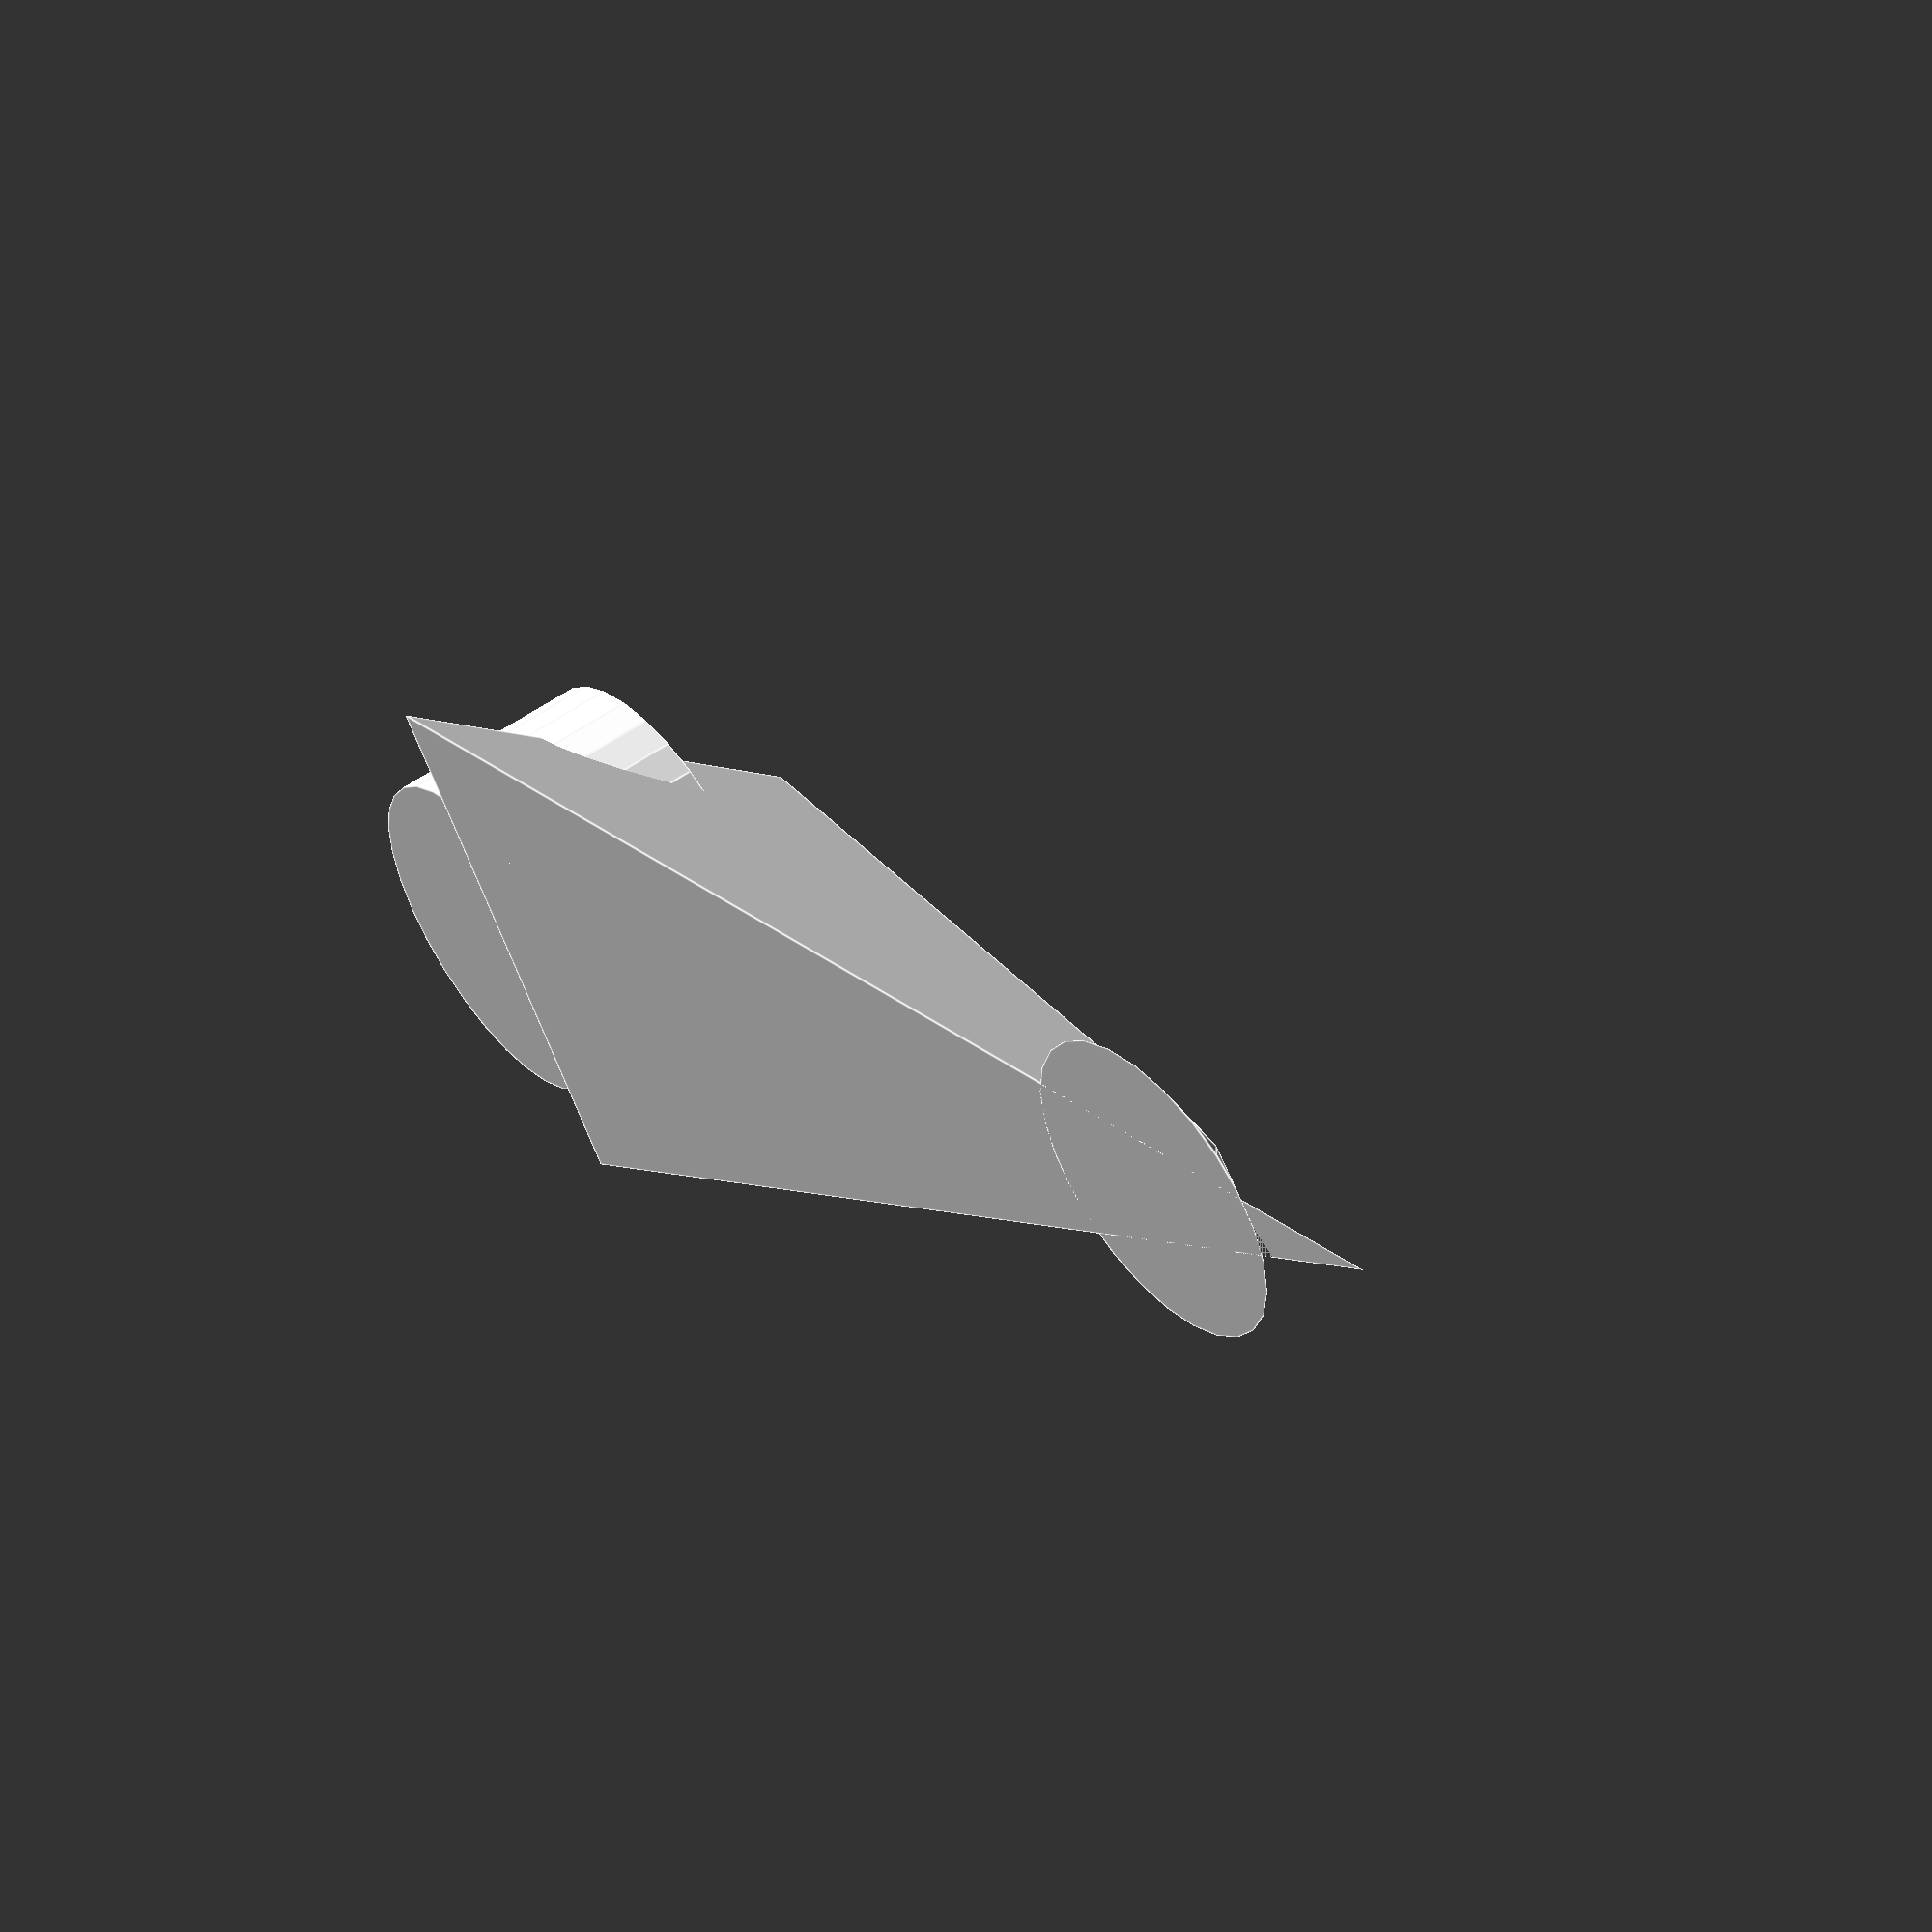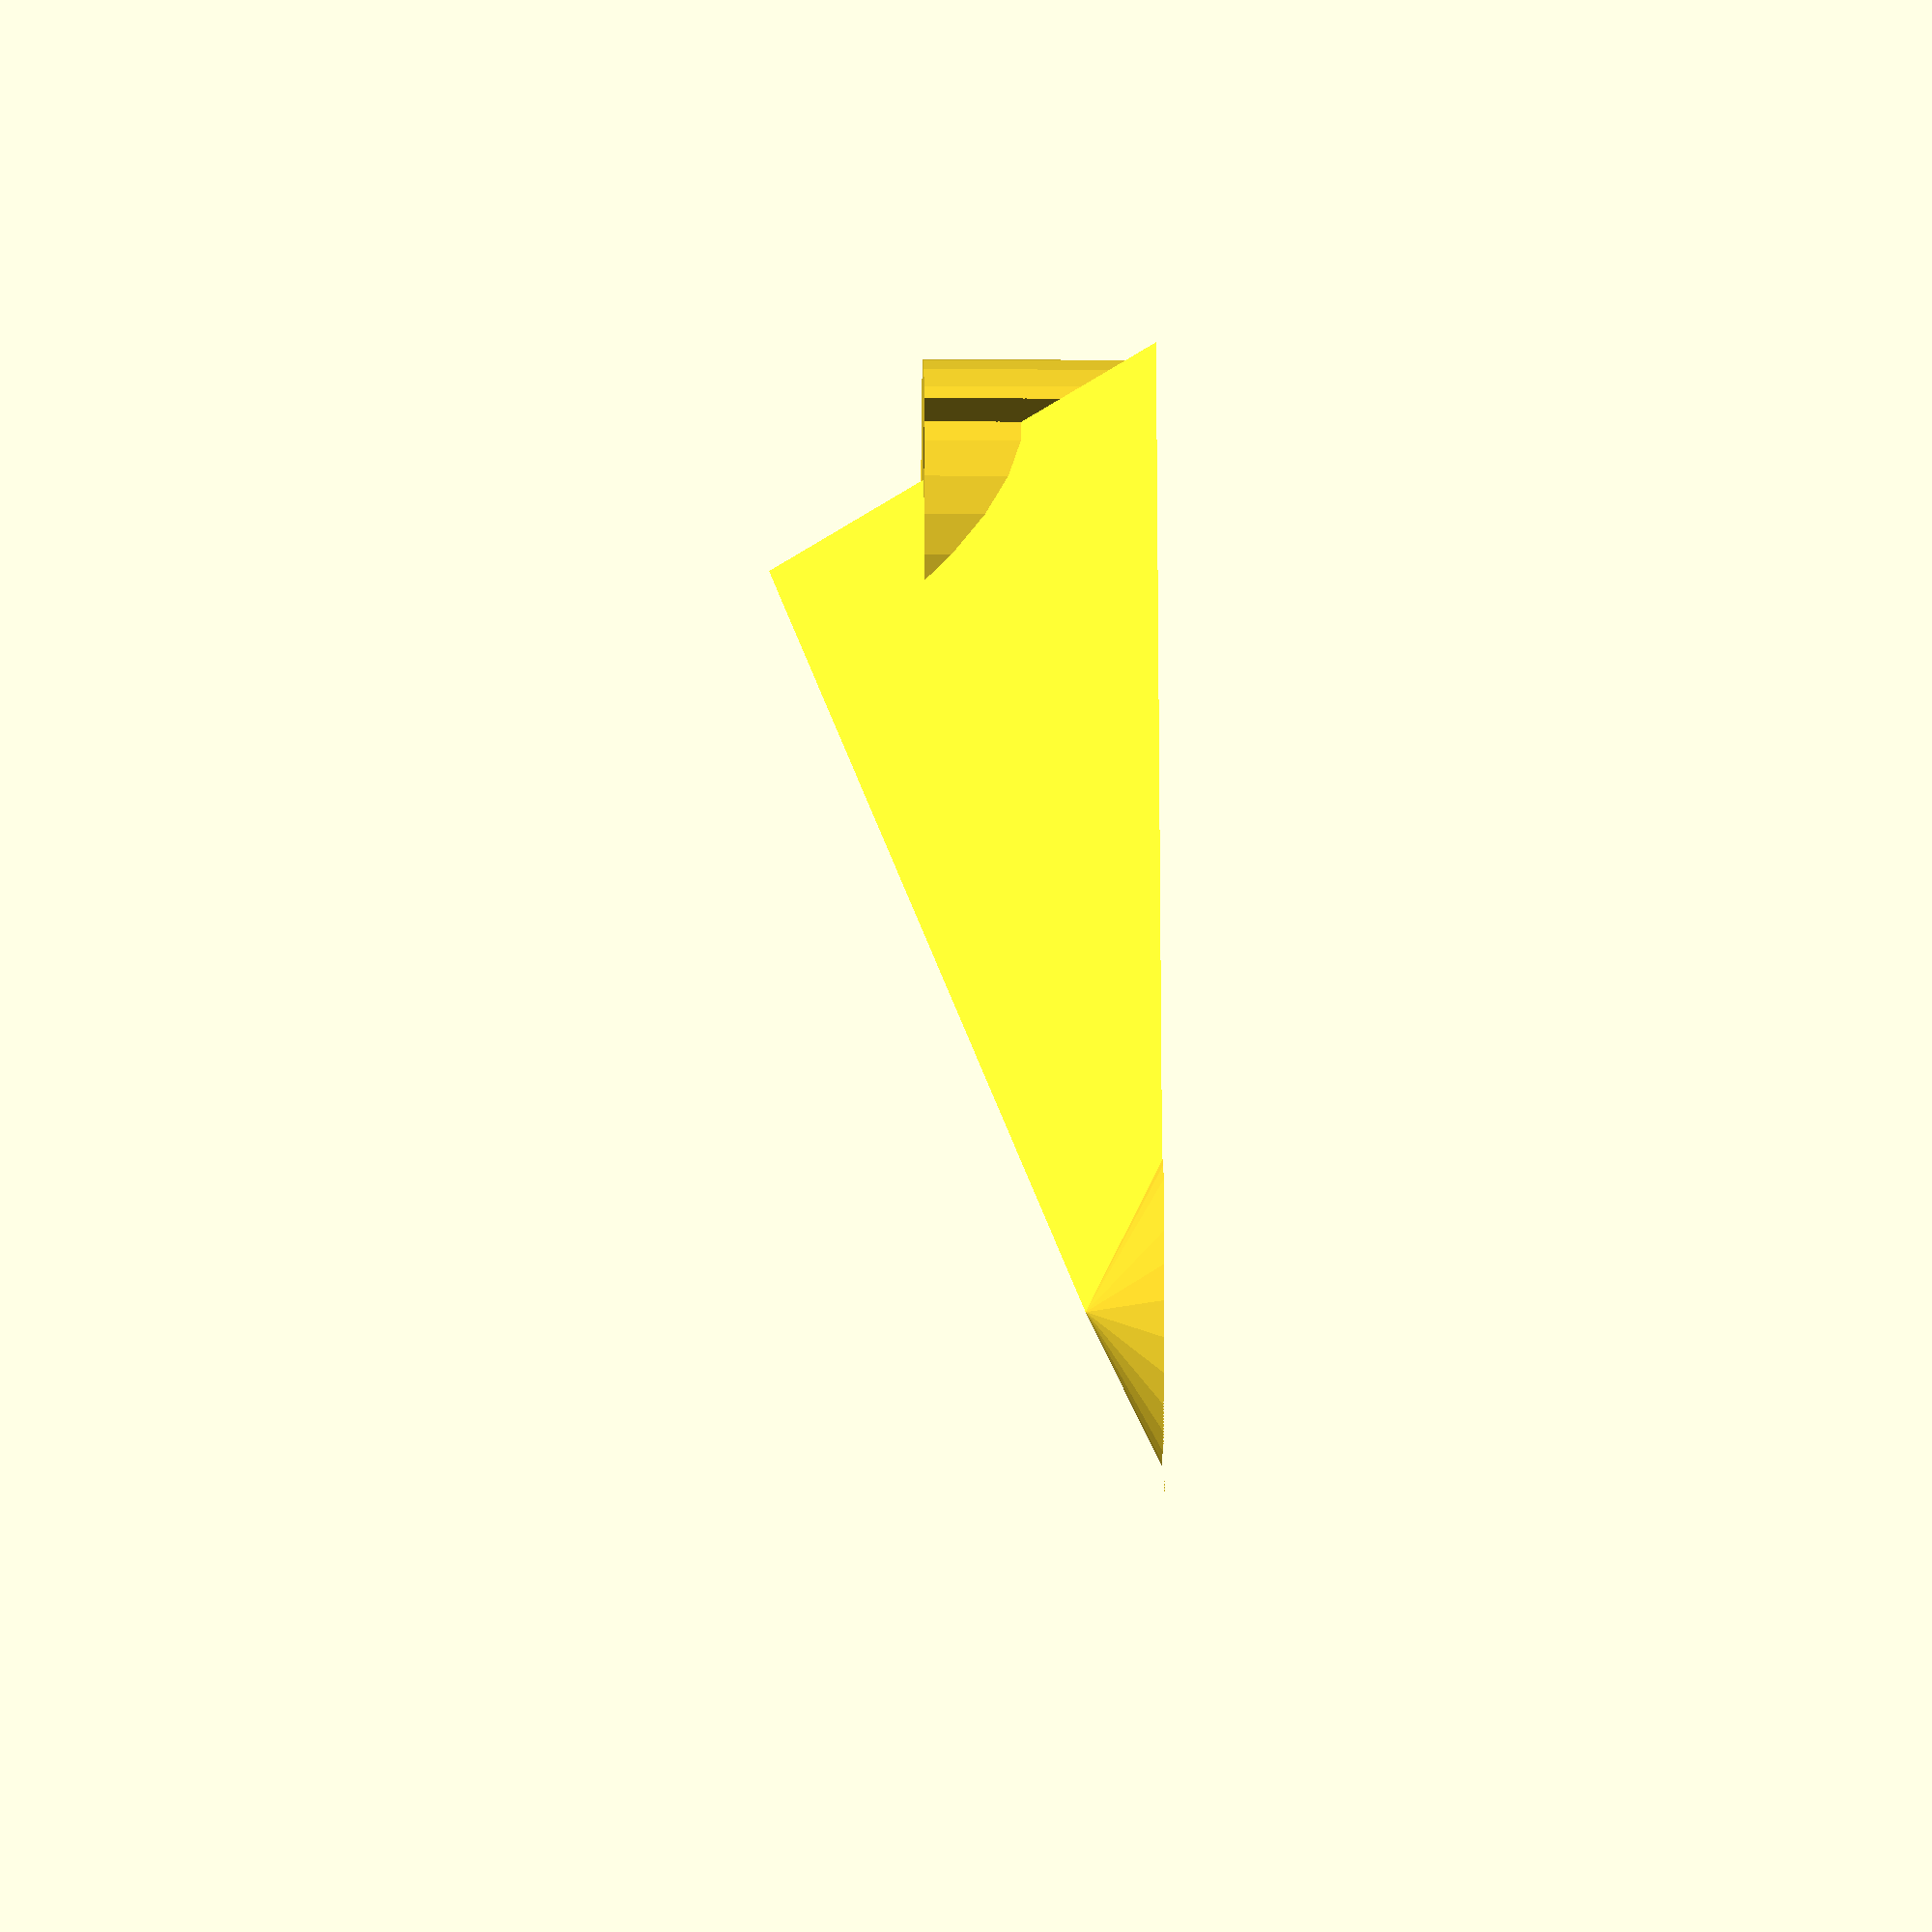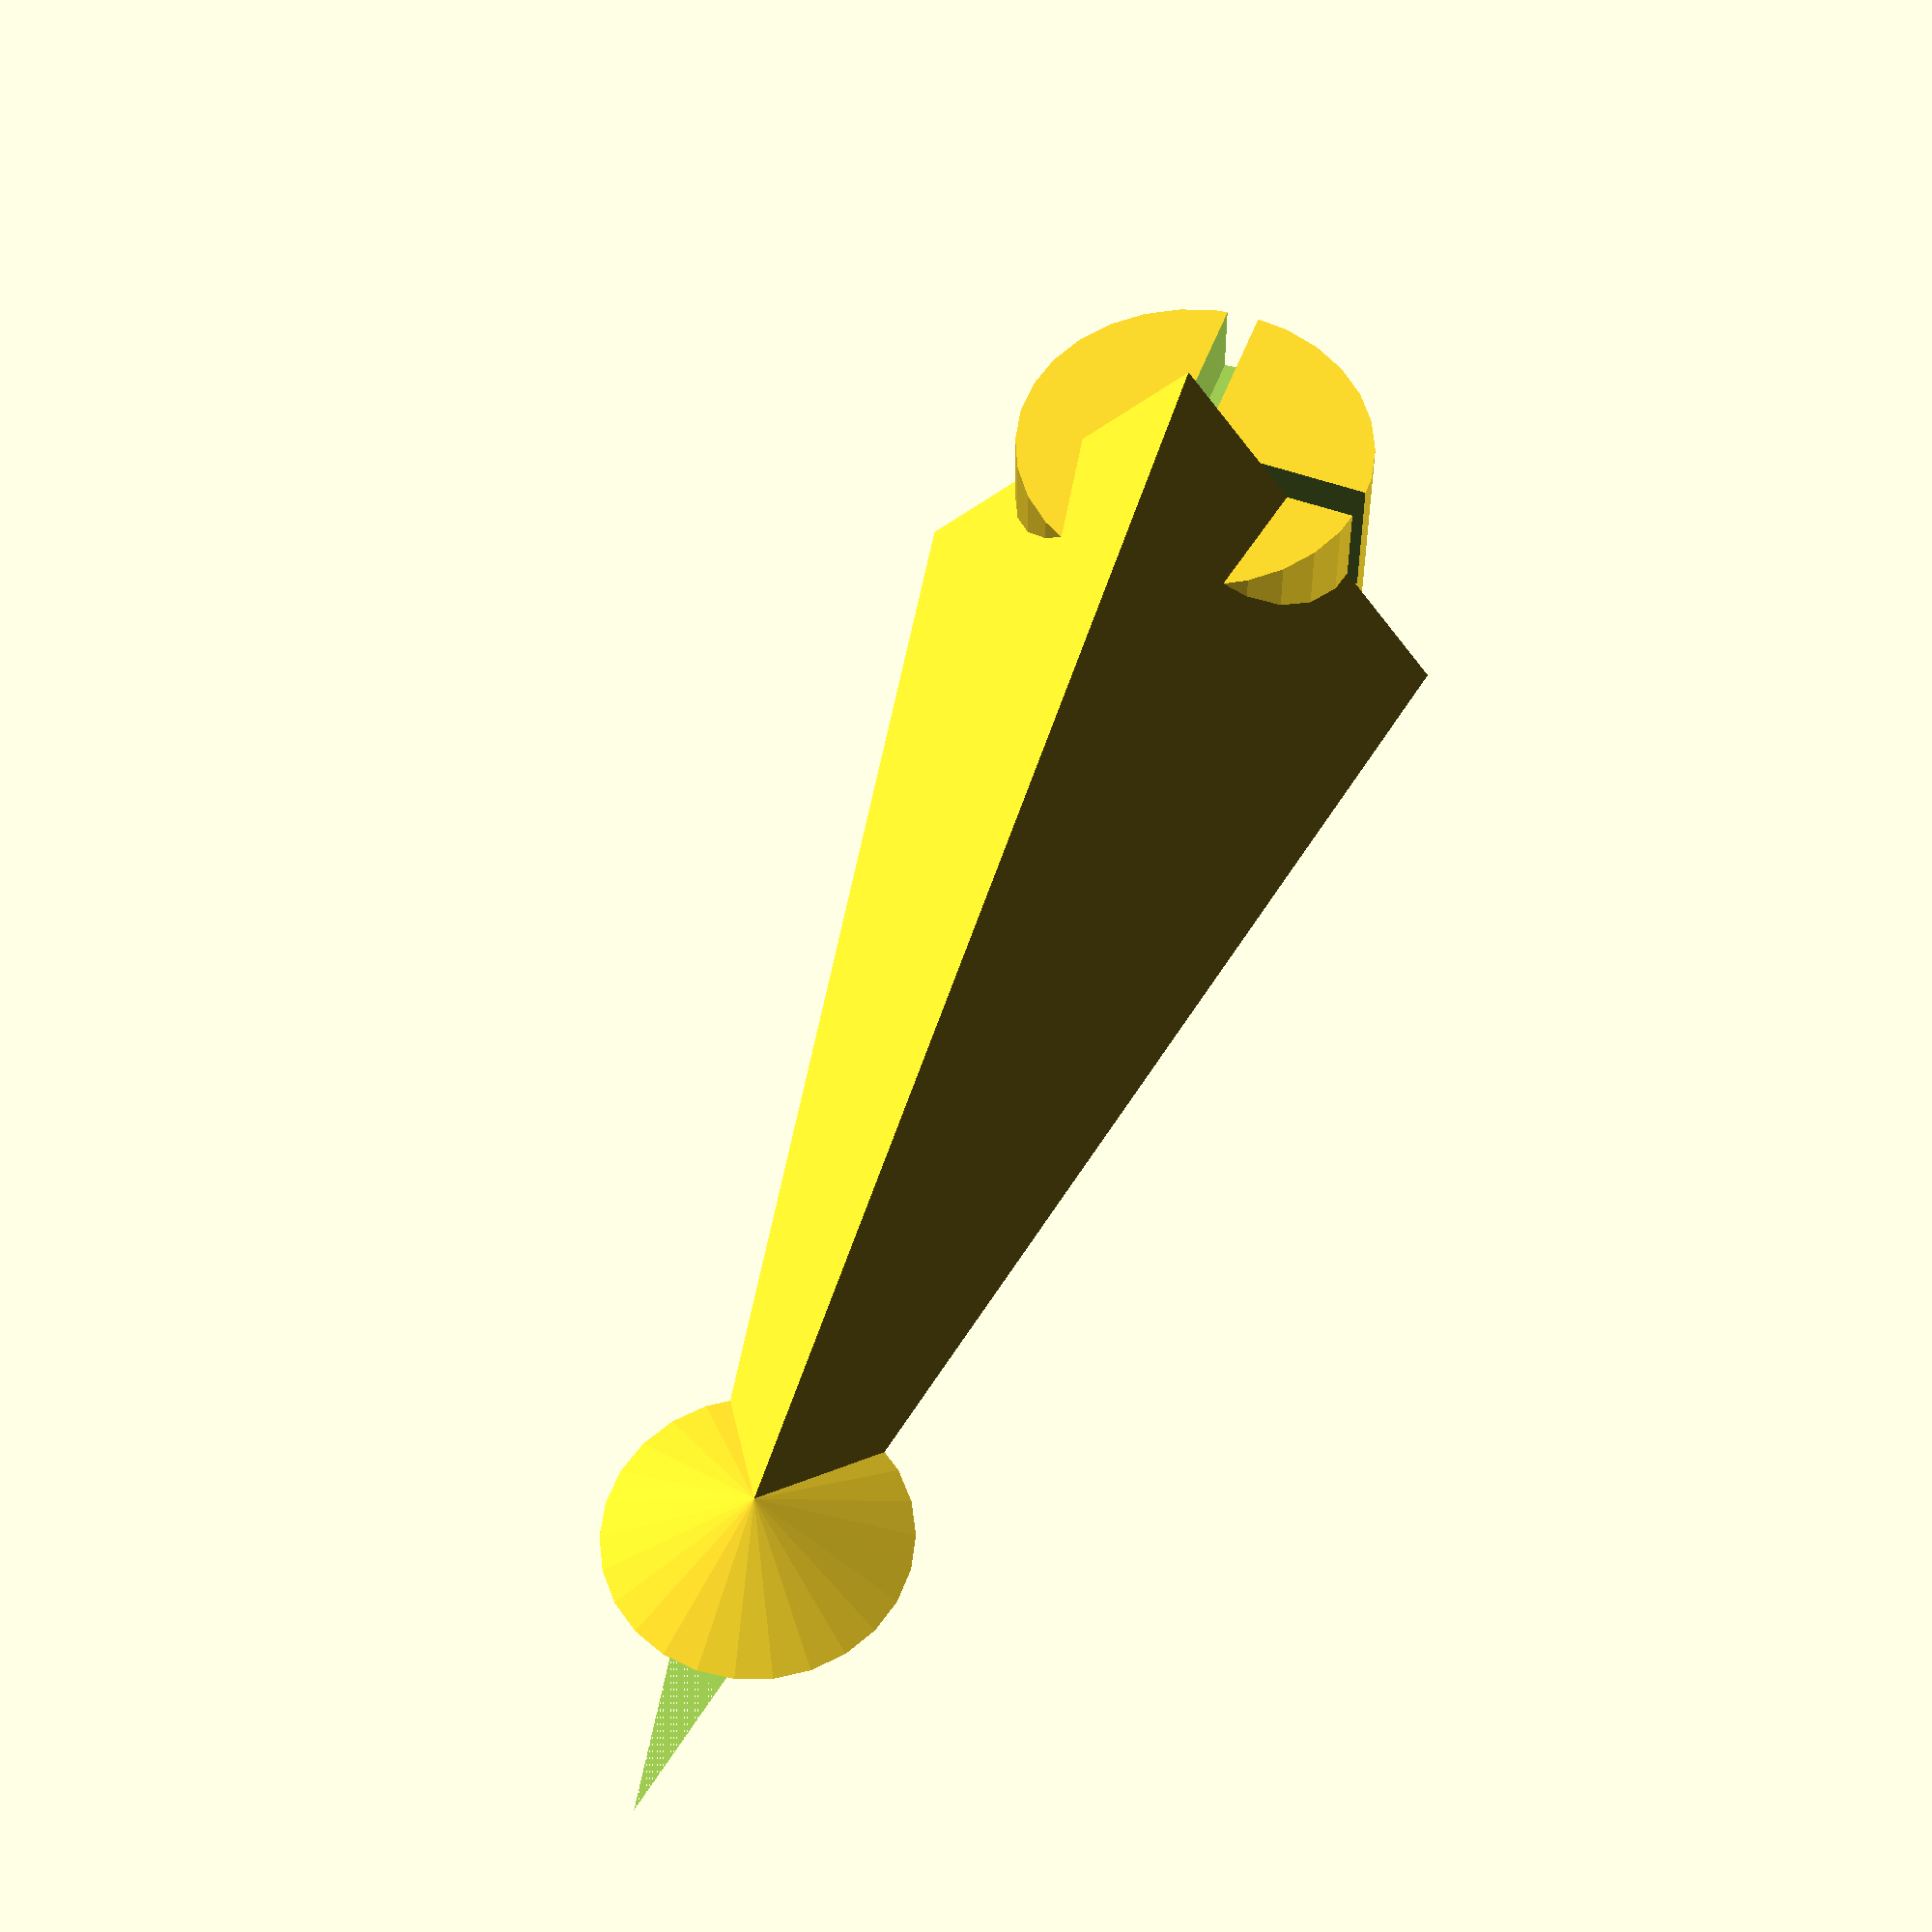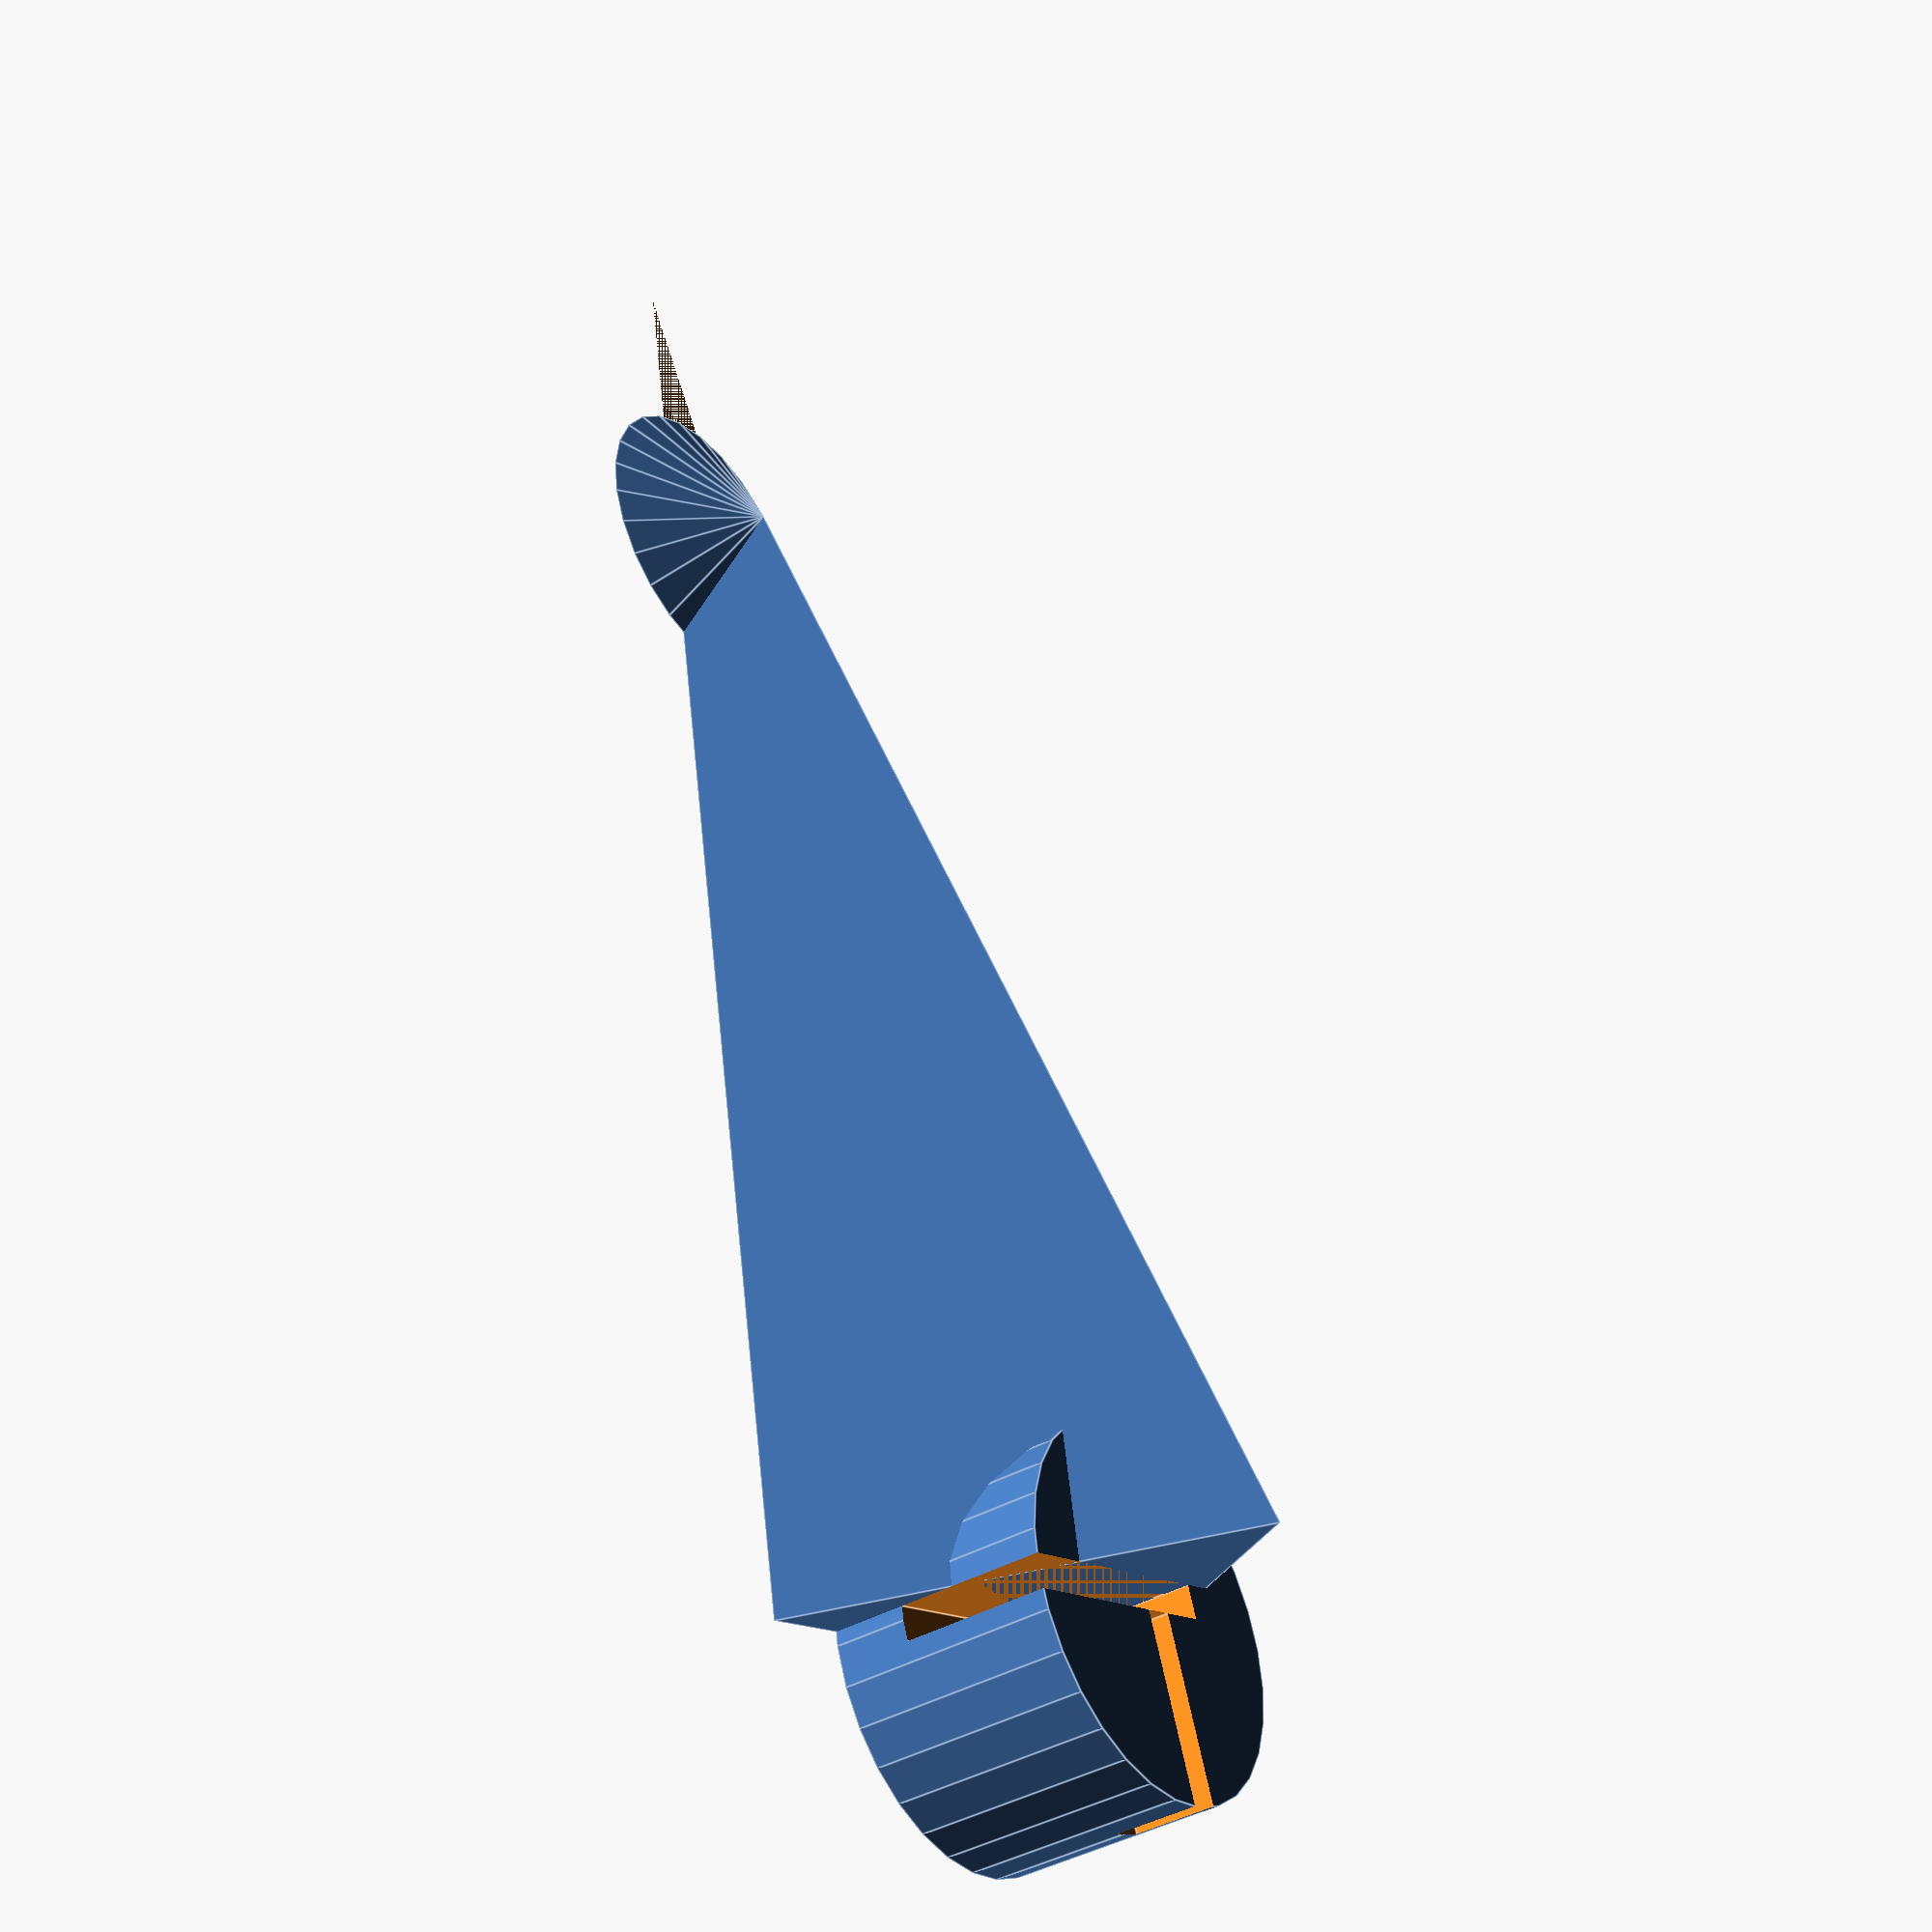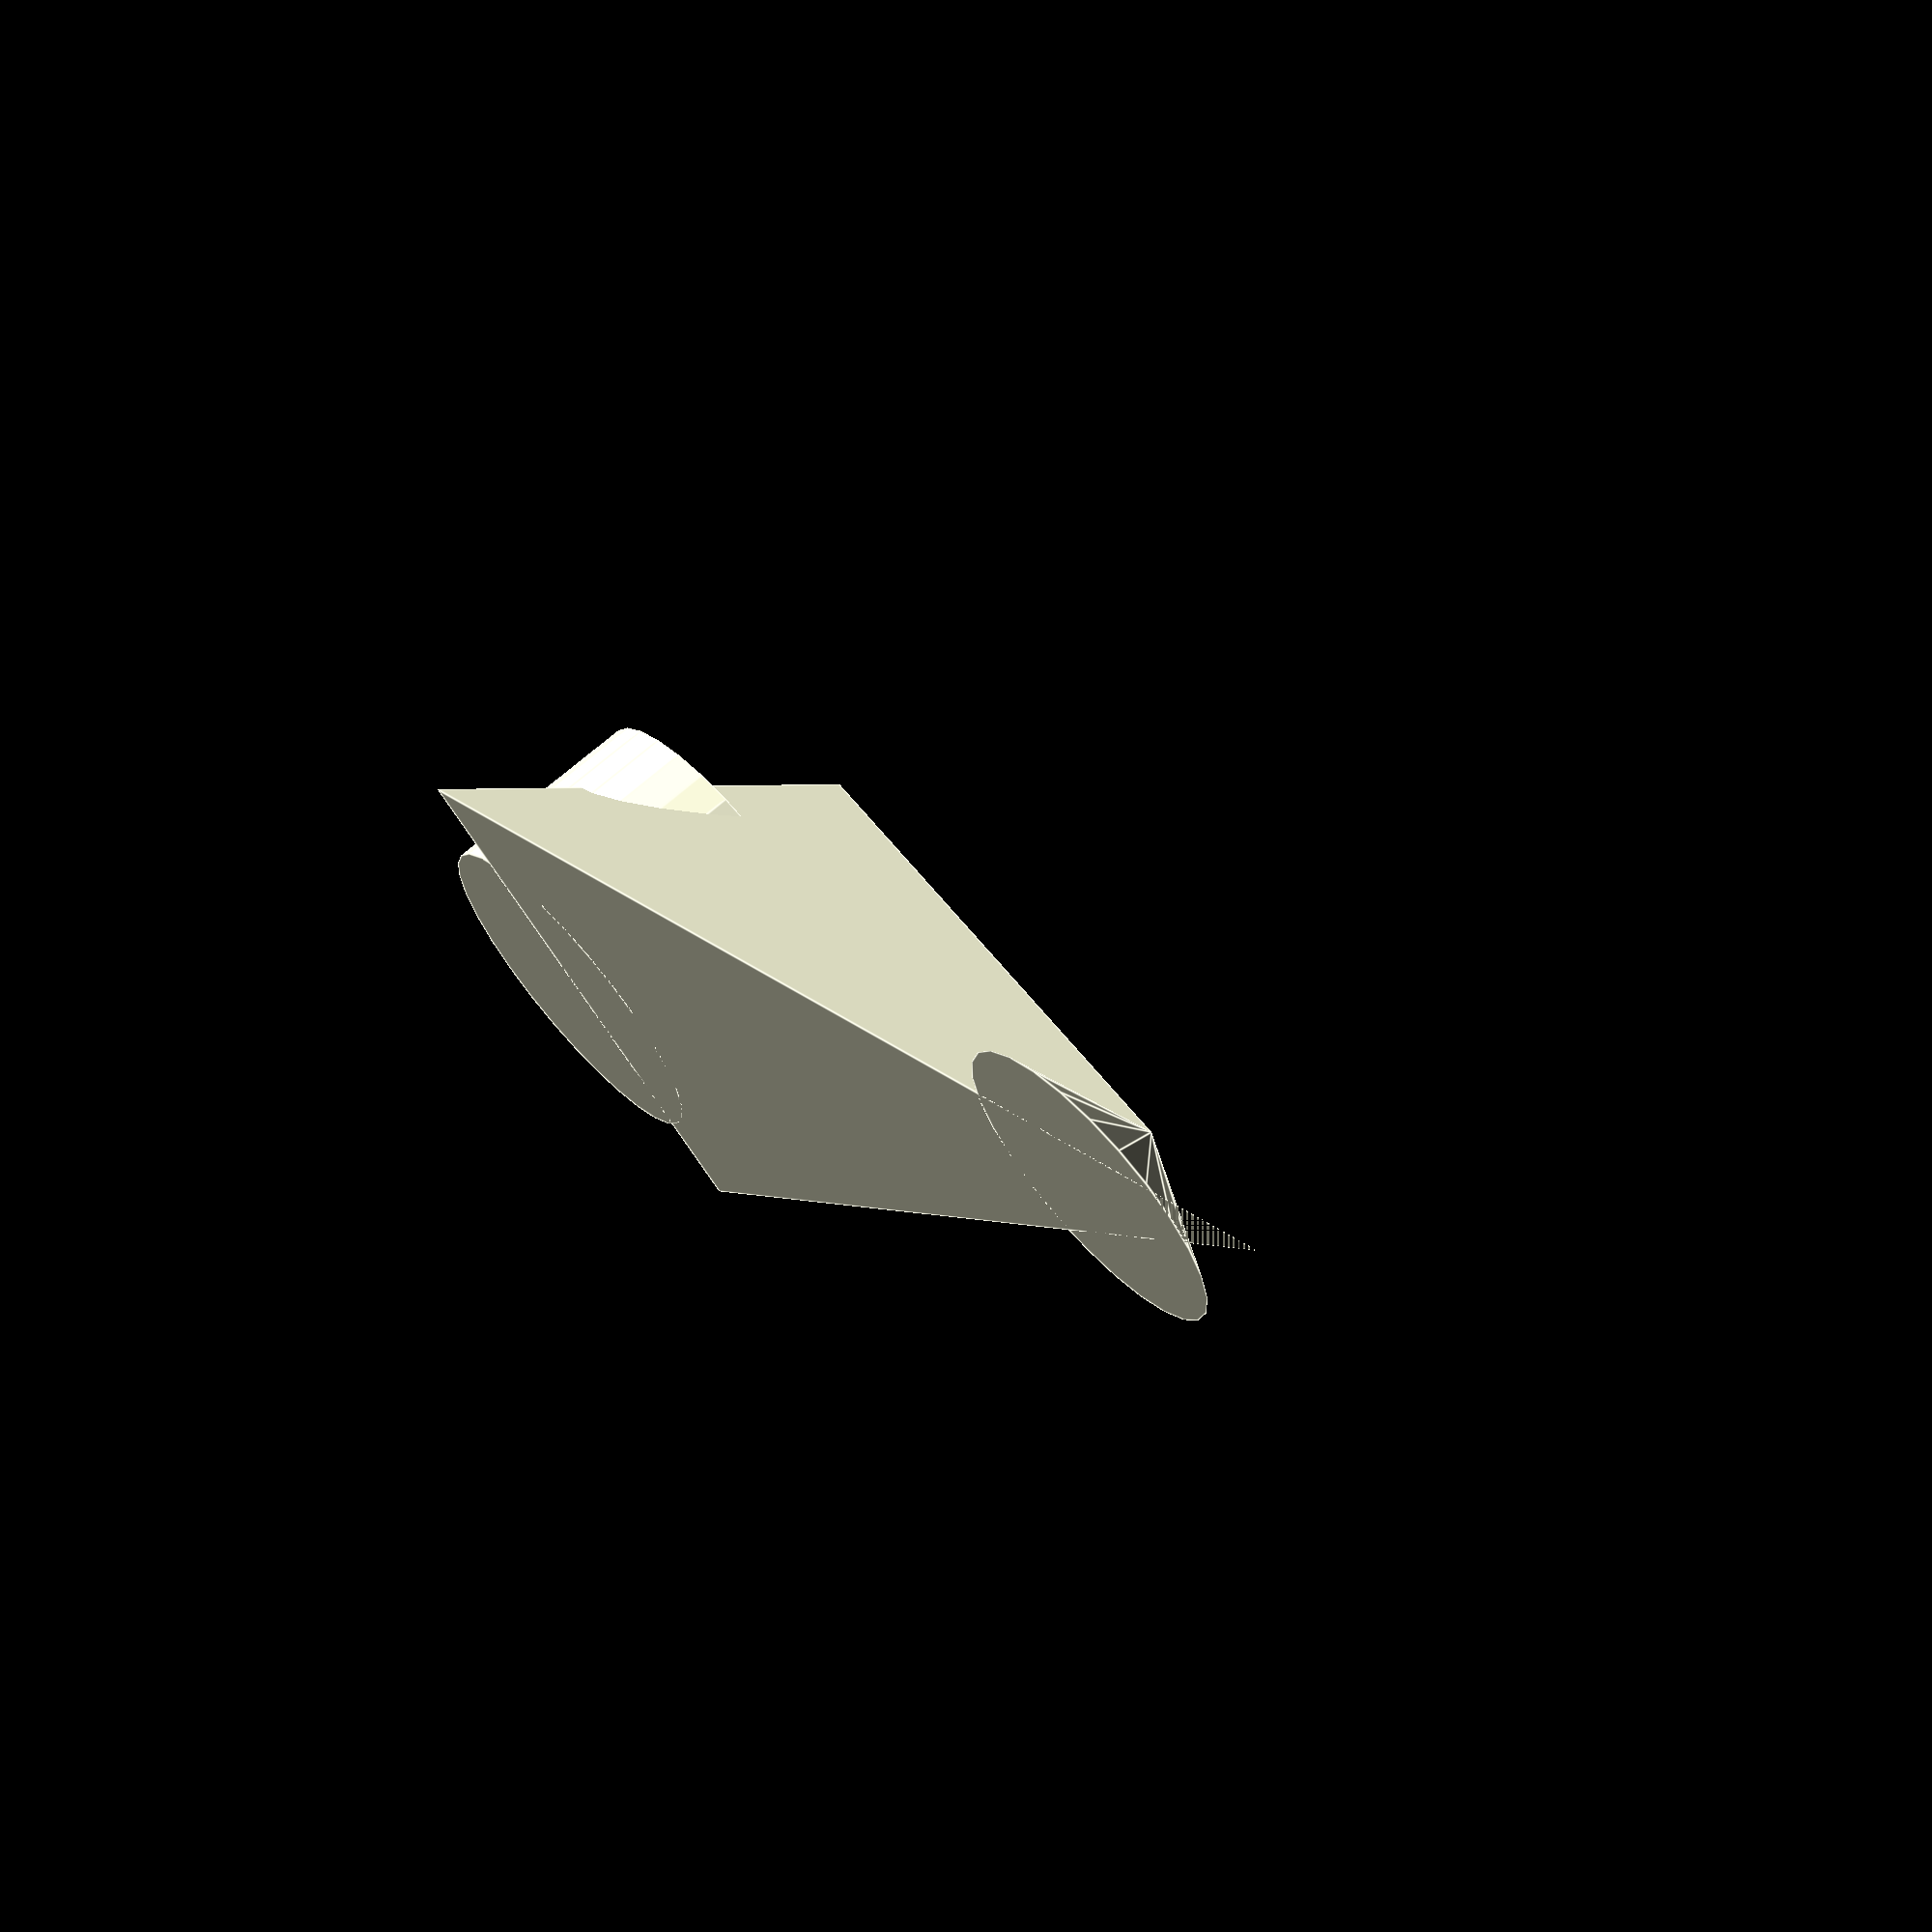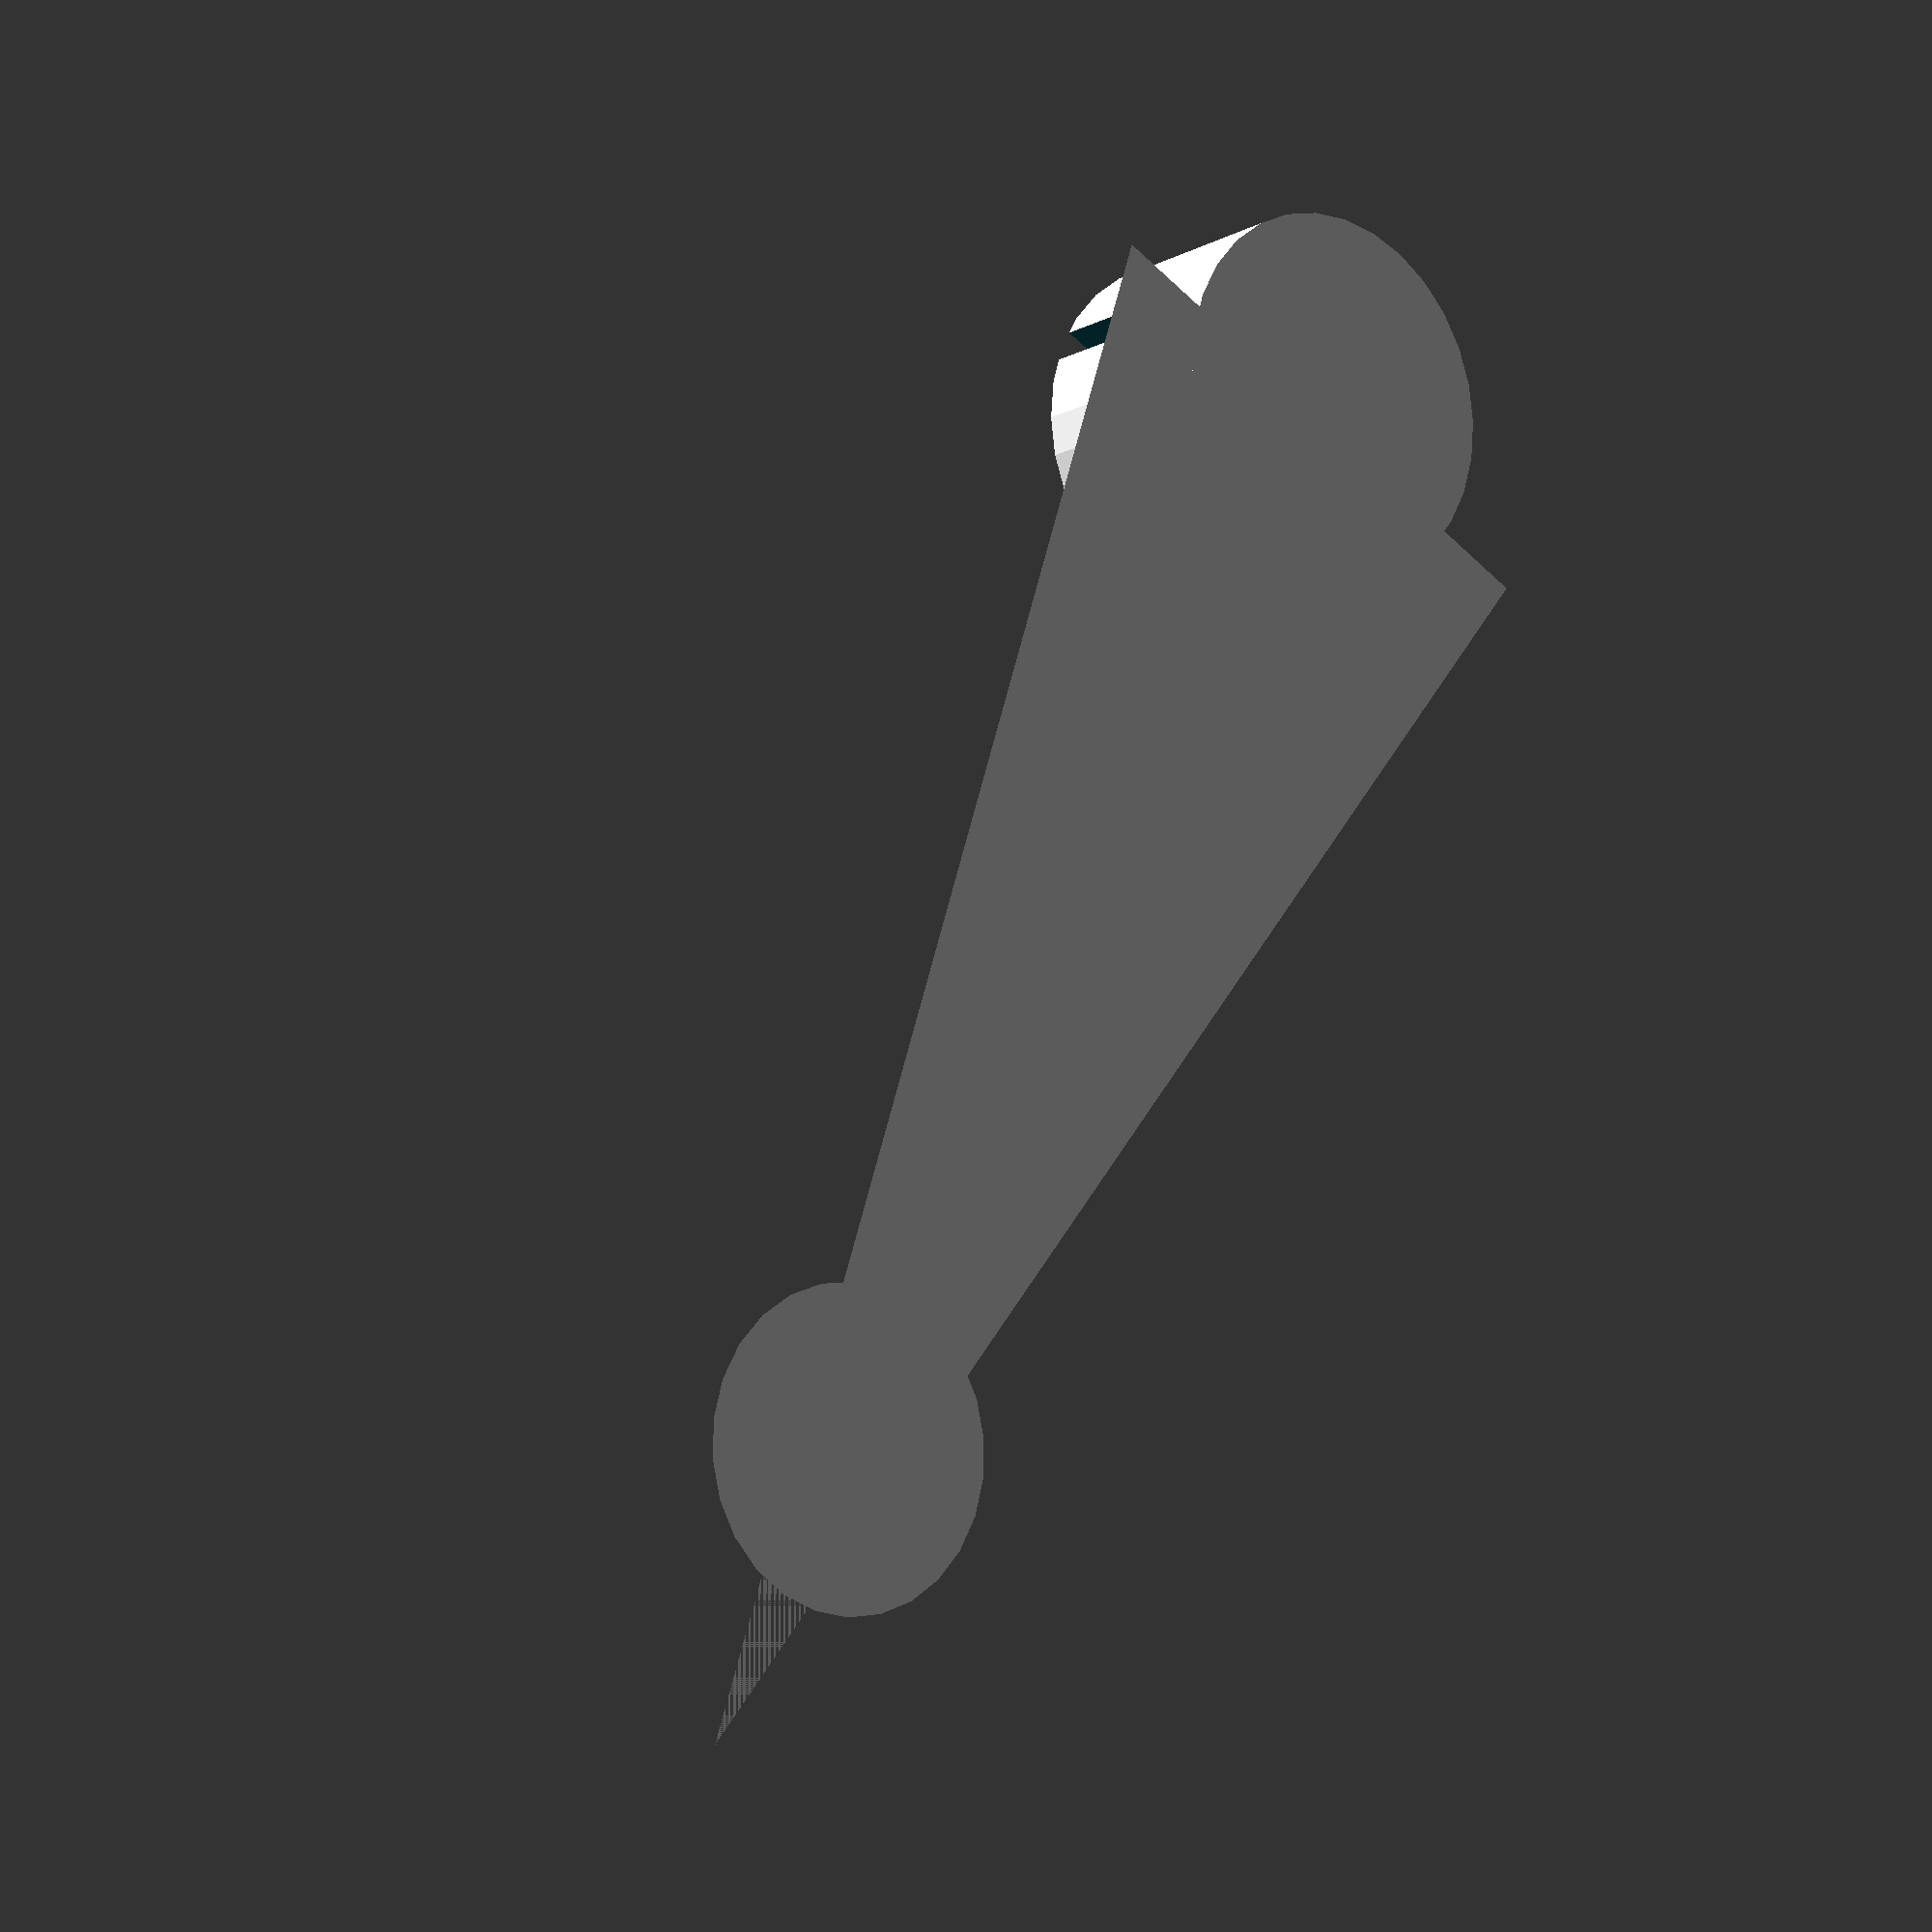
<openscad>
/**
 * Copyright 2019 Nathan Fairhurst.
 */

PIP_RADIUS = 3;
PIP_DEPTH = 2/3;
BOTTOM_TO_PIP_CENTER = 10;
BACK_TO_PIP_CENTER = 8;

FRONT_WALL_OFFSET = 3.5;
BACK_WALL_OFFSET = 4.75;

PRINTRBOT_WALL_THICKNESS = 1.5;
MICRO_SD_CARD_WIDTH = 11;
MICRO_SD_CARD_LENGTH = 15;
MICRO_SD_CARD_THICKNESS = 2/3;
MICRO_SD_CARD_PROTRUSION = 4;

SD_CARD_WIDTH = 24;
SD_CARD_LENGTH = 32;
SD_CARD_THICKNESS = 2.12;
SD_CARD_PROTRUSION = 9;

module card(width, length, thickness, tolerance) {
  cube([width + tolerance, length + tolerance, thickness + tolerance]);
}

module card_holder(
  card_width,
  card_length,
  card_thickness,
  card_protrusion,
  wall_thickness,
  is_positive,
  tolerance
) {
  if(is_positive == true)
    cube([
      wall_thickness * 2 + tolerance * 3 + card_width,
      wall_thickness * 2 + tolerance * 3 + card_thickness,
      wall_thickness + card_length - card_protrusion
    ]);
  else
    translate([wall_thickness + tolerance,
      wall_thickness + tolerance * 2 + card_thickness,
      wall_thickness + tolerance
    ])
      rotate([90, 0, 0])
        card(card_width, card_length, card_thickness, tolerance);
}

module printrbot_base(
  is_front,
  tolerance
) {
  depth_offset = is_front == true ? FRONT_WALL_OFFSET : BACK_WALL_OFFSET;

  side_height_offset = is_front == true ? 2.75 : 0;
  side_wall_height = 45;
  front_wall_length = 92;

  translate([0, -side_height_offset - PRINTRBOT_WALL_THICKNESS, 0])
    cube([PRINTRBOT_WALL_THICKNESS + tolerance, 400, side_wall_height]);
  translate([-front_wall_length / 2, -PRINTRBOT_WALL_THICKNESS, depth_offset])
    cube([
      front_wall_length / 2,
      PRINTRBOT_WALL_THICKNESS + tolerance,
      side_wall_height - depth_offset * 2
    ]);
  if (!is_front) {
    translate([-PRINTRBOT_WALL_THICKNESS, -side_height_offset - PRINTRBOT_WALL_THICKNESS, depth_offset])
      cube([PRINTRBOT_WALL_THICKNESS + tolerance, 400, side_wall_height - depth_offset * 2]);
    translate([PRINTRBOT_WALL_THICKNESS + tolerance, BACK_TO_PIP_CENTER, BOTTOM_TO_PIP_CENTER])
      rotate([0,90,0])
        cylinder(PIP_DEPTH, PIP_RADIUS, PIP_RADIUS);
  }
}


module bracket(length, width, height, height_at_truncation) {
  true_length = length / (height - height_at_truncation) * height;

  difference() {
    polyhedron(
      points=[[0, width / 2, 0],[0,0, height],[0, -width / 2,0],[true_length,0,0]],
      faces=[[0,1,2],[2,1,3],[3,1,0],[3,0,2]]
    );
    translate([length,-width/2,0])
      cube([true_length - length, width, height_at_truncation]);
  }
}

module foot(is_front, tolerance) {
  base_thickness = 4;
  foot_wall_thickness = 4;
  difference() {
    translate([0,0,-base_thickness])
      cylinder(12,10,10);
    printrbot_base(is_front, tolerance);
  }
}

module foot_with_wing(tolerance) {
  bottom_clearance = 4;
  wing_length = 64;

  foot(true, tolerance);
  translate([PRINTRBOT_WALL_THICKNESS + tolerance, 0, -bottom_clearance])
    bracket(wing_length, 30, 20, bottom_clearance);
  translate([PRINTRBOT_WALL_THICKNESS + tolerance + wing_length, 0, -bottom_clearance])
    cylinder(bottom_clearance, 8, 0);
}

foot_with_wing(0.3);

/*
card_holder(
  SD_CARD_WIDTH,
  SD_CARD_LENGTH,
  SD_CARD_THICKNESS,
  SD_CARD_PROTRUSION,
  1,
  0.3
);
*/

</openscad>
<views>
elev=309.2 azim=211.4 roll=230.4 proj=p view=edges
elev=15.7 azim=52.7 roll=89.3 proj=o view=solid
elev=214.1 azim=290.8 roll=179.5 proj=p view=solid
elev=220.0 azim=69.1 roll=234.1 proj=p view=edges
elev=113.6 azim=49.7 roll=312.3 proj=p view=edges
elev=189.6 azim=241.2 roll=37.0 proj=p view=solid
</views>
